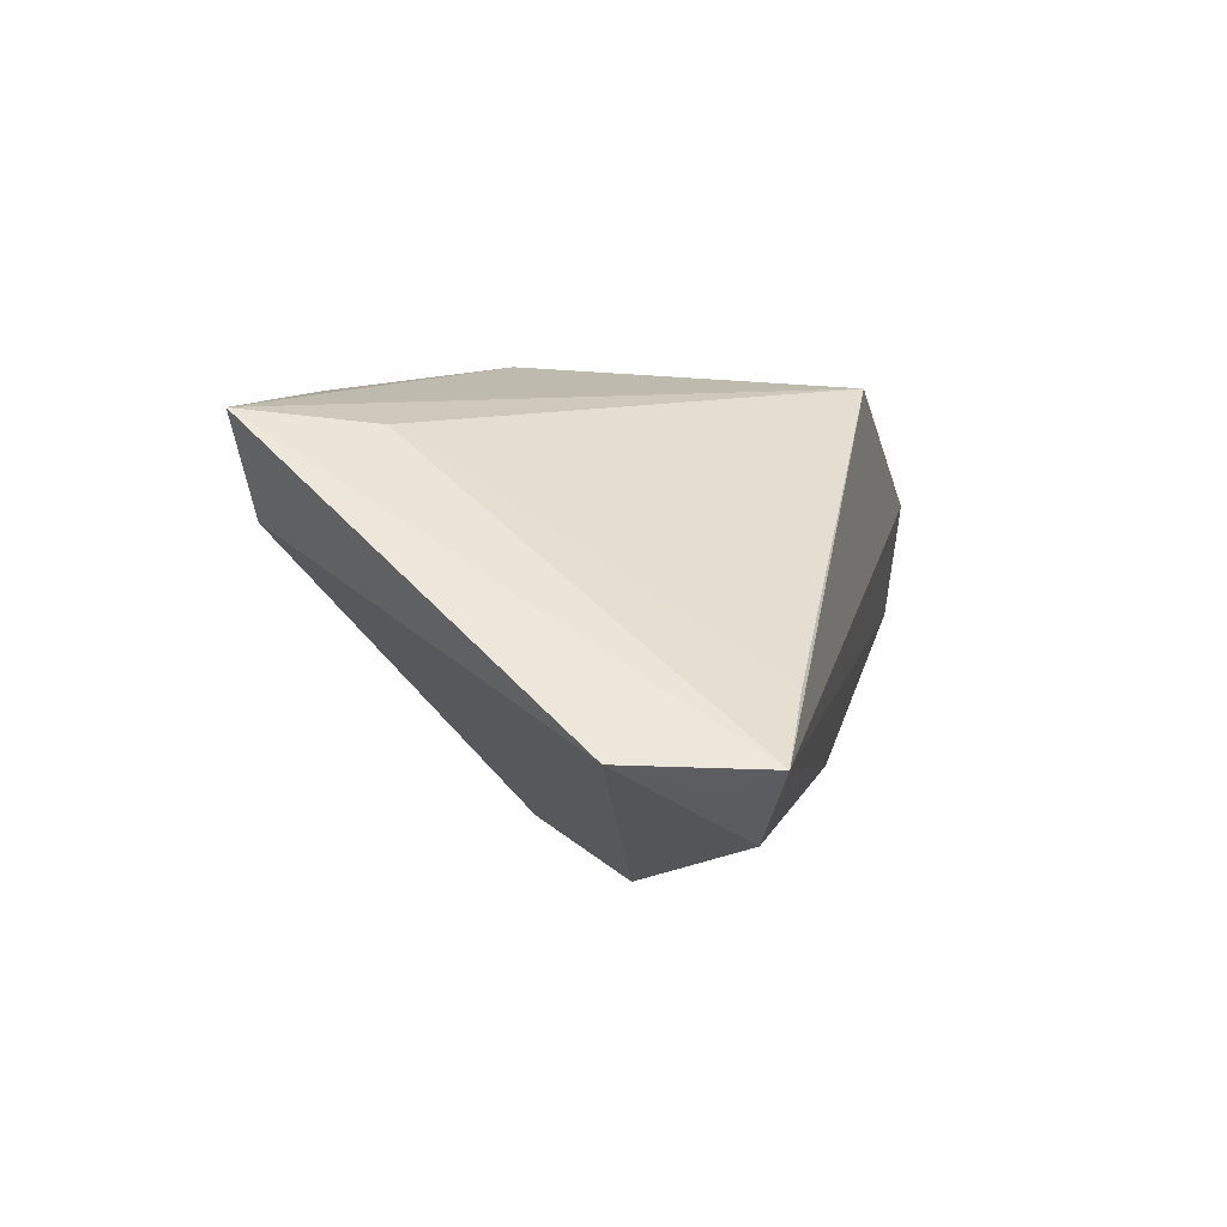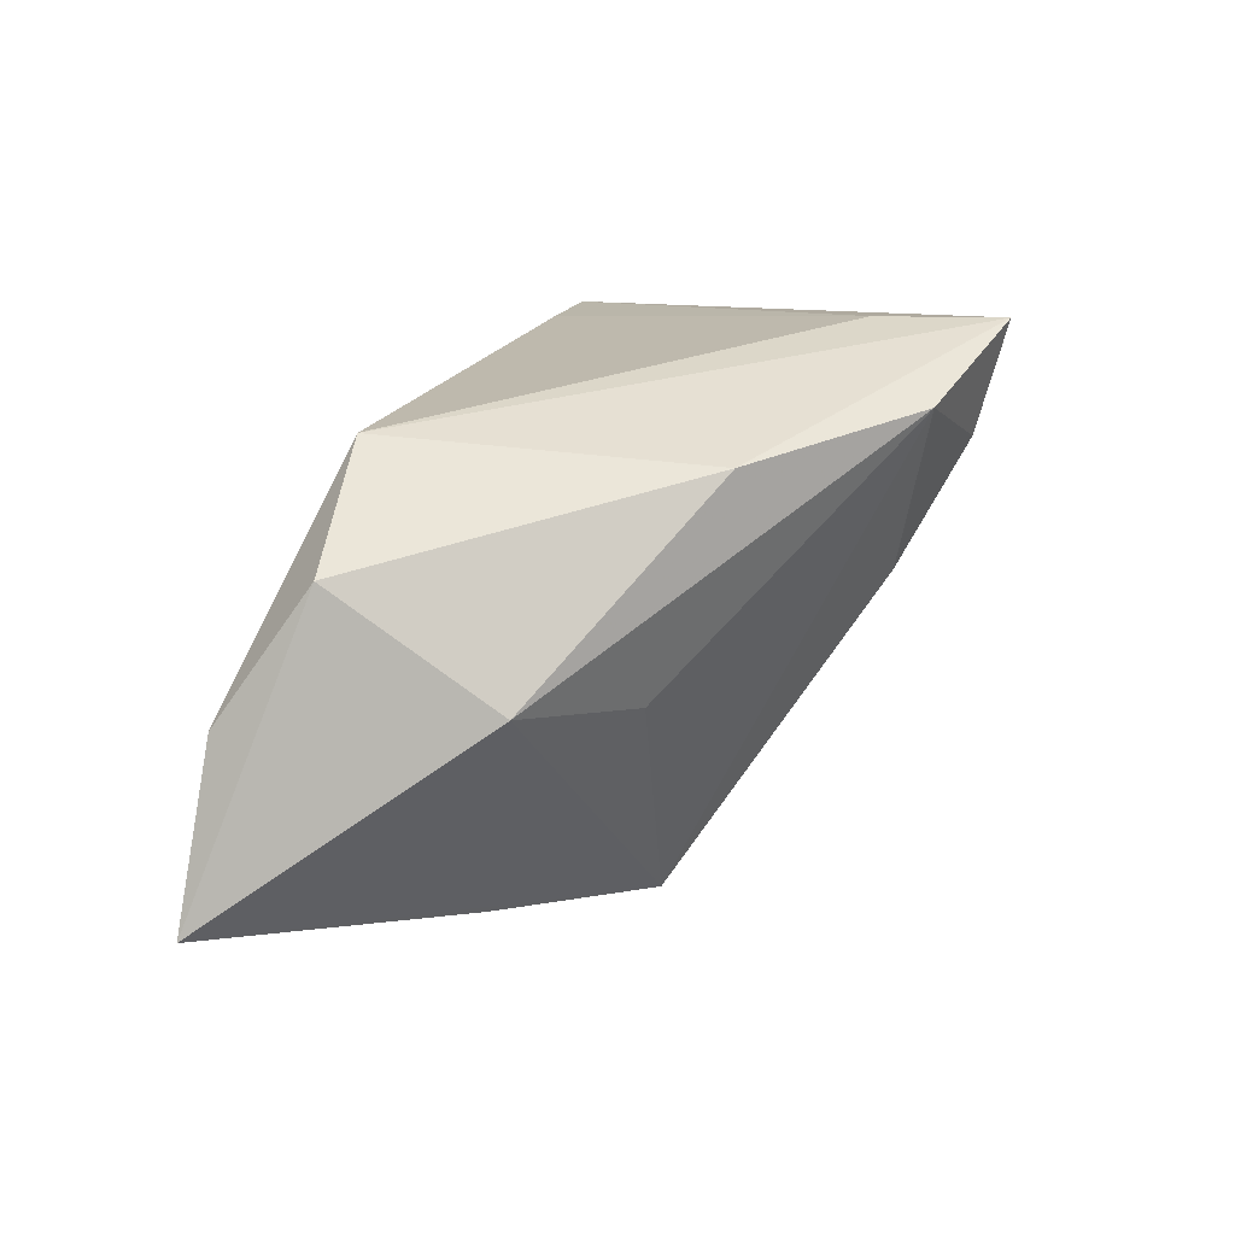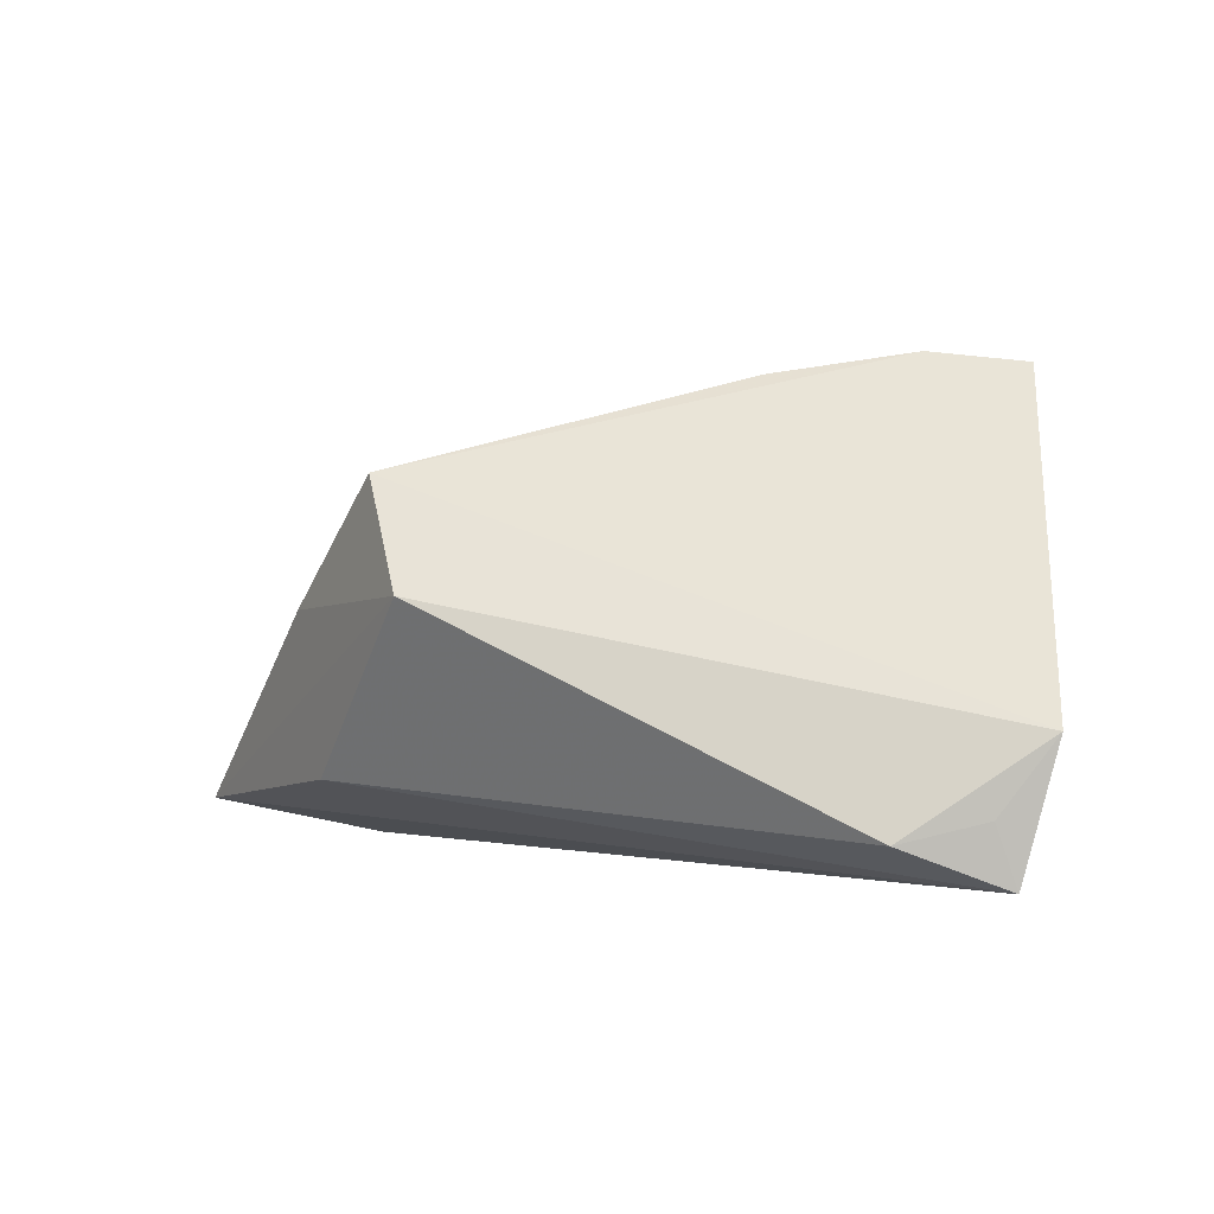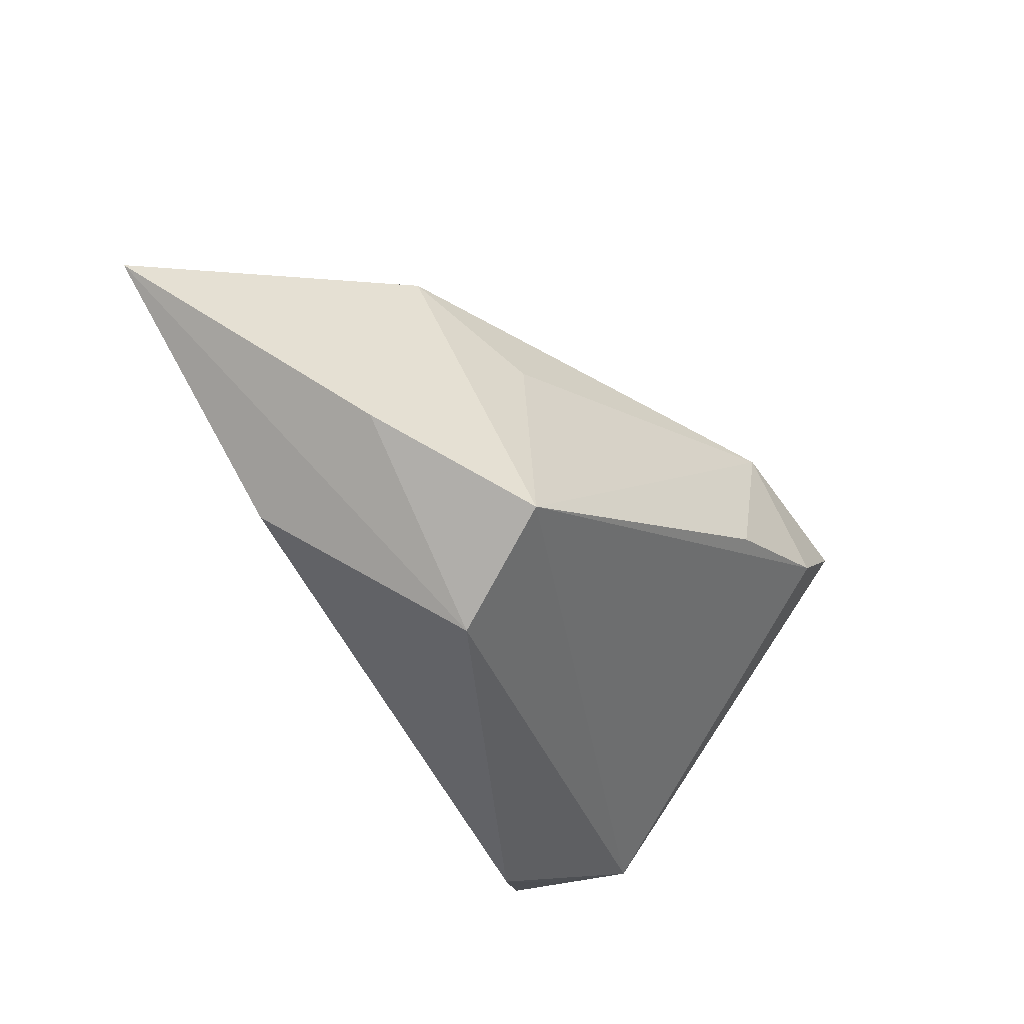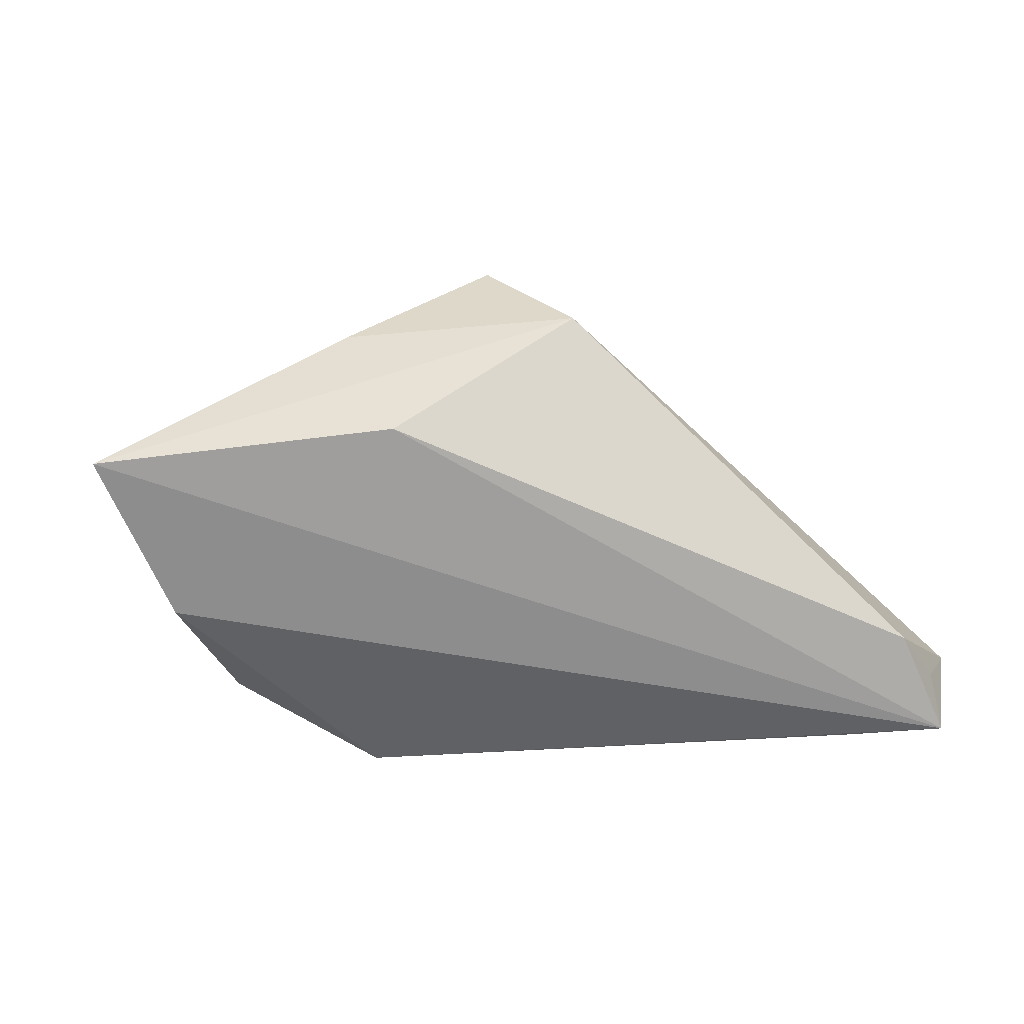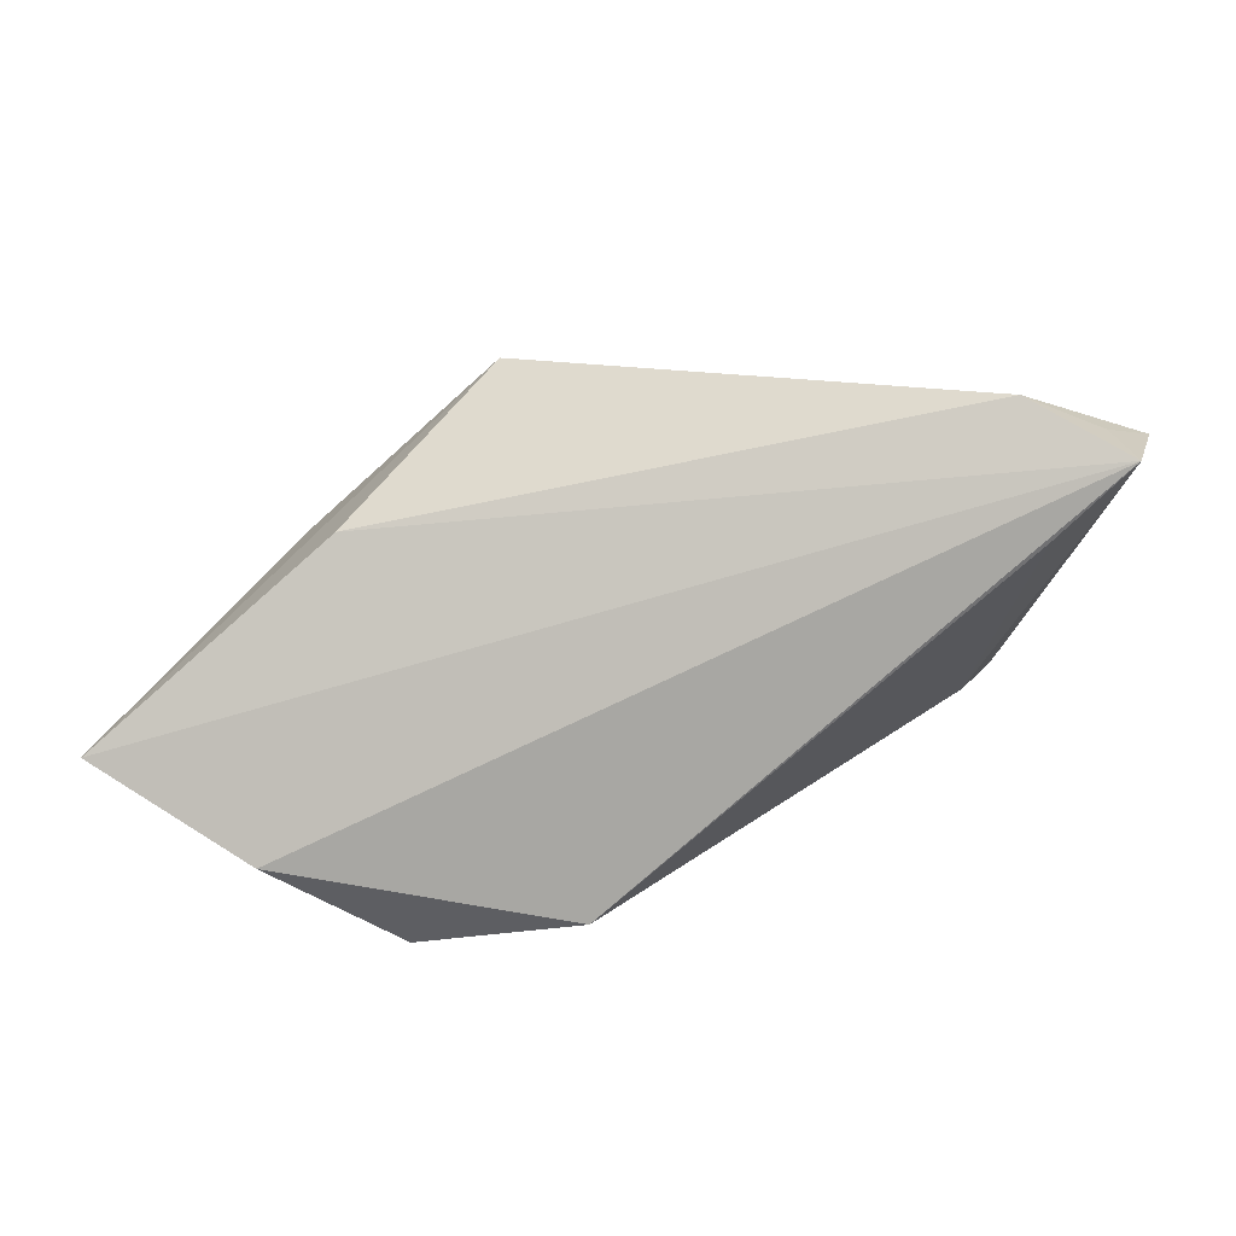
<metadata>
{"format":"obj","ext":"obj","renderer":"f3d","projection":"perspective","resolution":1024,"background":"white","views":[{"elev":-9.7,"azim":103.6,"up":"+Y"},{"elev":63.2,"azim":-65.7,"up":"+Y"},{"elev":-0.6,"azim":20.5,"up":"+Z"},{"elev":-41.4,"azim":-60.6,"up":"+Y"},{"elev":-49.9,"azim":-37.4,"up":"+Z"},{"elev":-74.5,"azim":0.3,"up":"+Z"}]}
</metadata>
<code>
v -0.06381 0.009117 -0.01907
v 0.01491 -0.0009296 0.03292
v 0.04339 0.01505 0.03494
v 0.03232 0.005287 0.03559
v 0.003242 0.02899 0.01591
v 0.04671 -0.02608 -0.01635
v 0.02376 0.02174 0.03189
v 0.05326 -0.02378 -0.007239
v 0.03761 0.01376 0.0195
v 0.03689 -0.03031 -0.01887
v -0.0187 -0.03031 0.006812
v -0.03571 -0.01494 -0.01463
v -0.008508 0.02692 -0.0239
v 0.03996 -0.01566 -0.02367
v 0.04885 -0.02426 -0.0239
v -0.04113 -0.01047 0.005474
v -0.01916 0.0113 0.01549
v -0.02623 -0.02129 0.02111
v -0.04449 0.02024 -0.0239
v -0.03133 0.02321 0.005308
v -0.02858 0.03137 -0.01821
f 8 11 10
f 1 11 16
f 12 11 1
f 12 10 11
f 8 10 6
f 15 12 1
f 10 12 15
f 15 6 10
f 8 6 15
f 7 4 3
f 3 9 13
f 3 4 8
f 8 15 3
f 3 15 9
f 1 21 19
f 19 21 13
f 19 15 1
f 13 15 19
f 13 21 5
f 7 3 5
f 5 3 13
f 13 9 14
f 14 15 13
f 9 15 14
f 18 16 11
f 18 11 8
f 8 4 18
f 7 17 18
f 1 16 18
f 20 5 21
f 20 21 1
f 20 18 17
f 7 5 20
f 20 17 7
f 1 18 20
f 2 4 7
f 7 18 2
f 2 18 4

</code>
